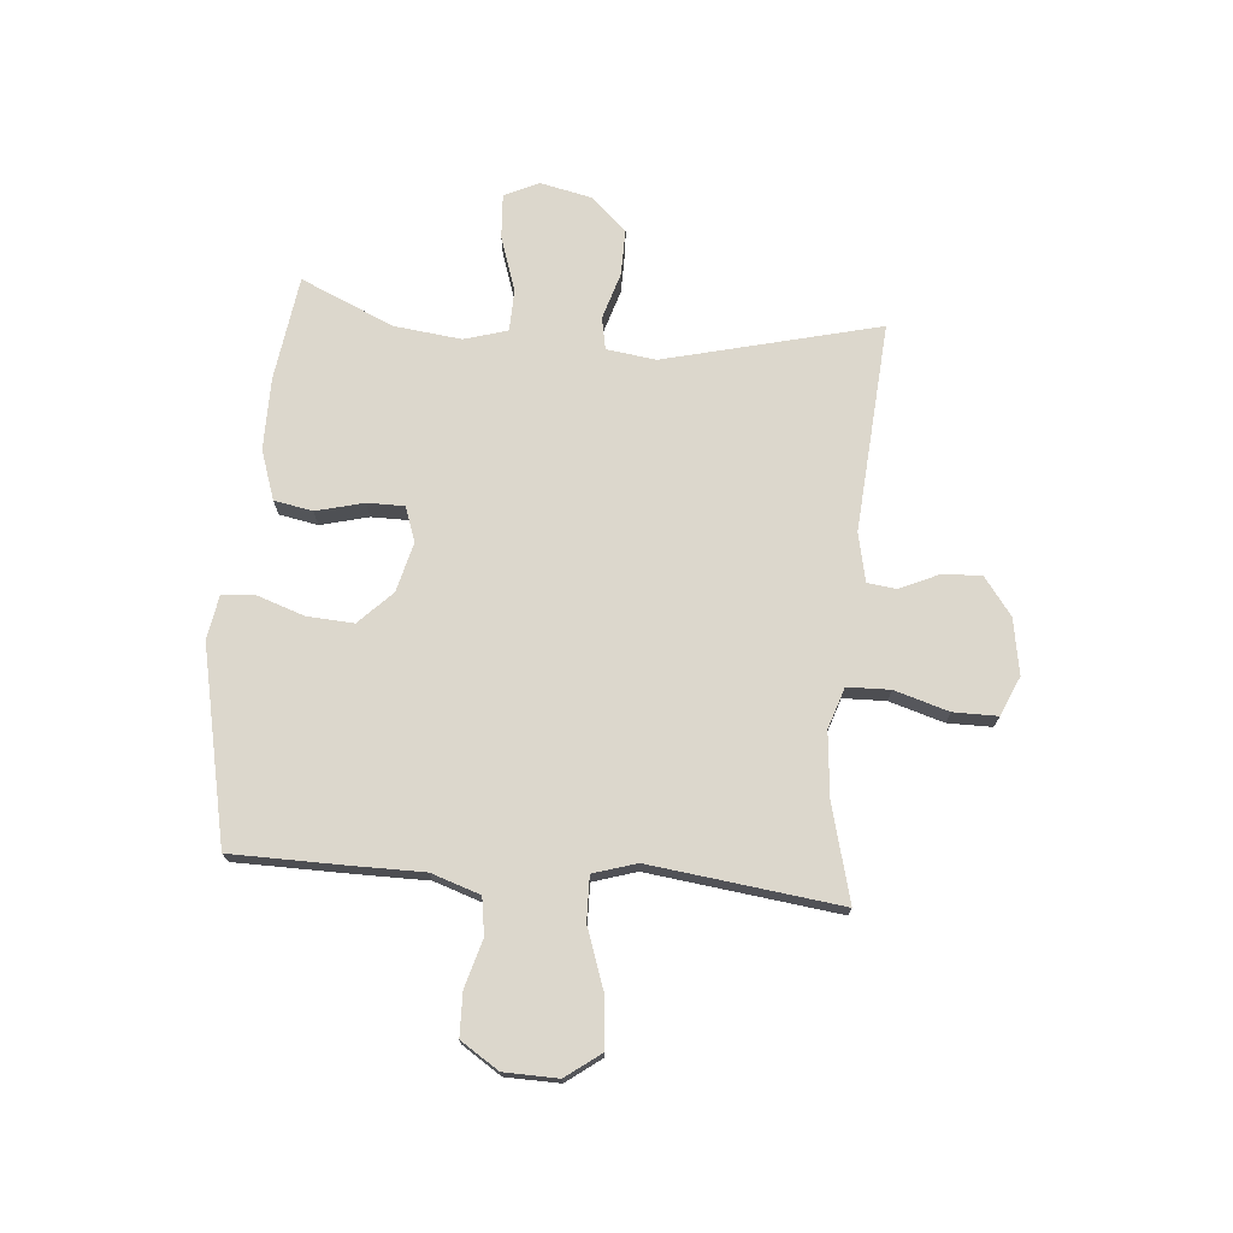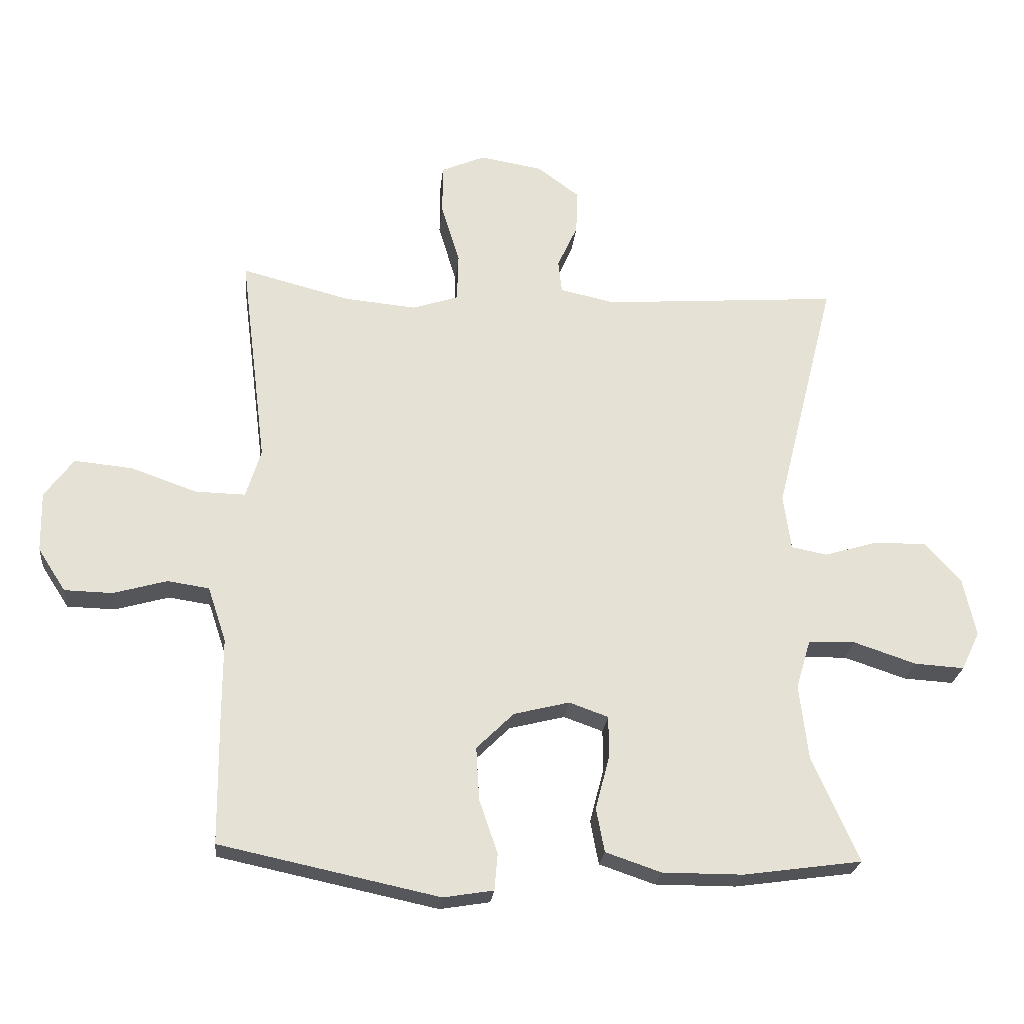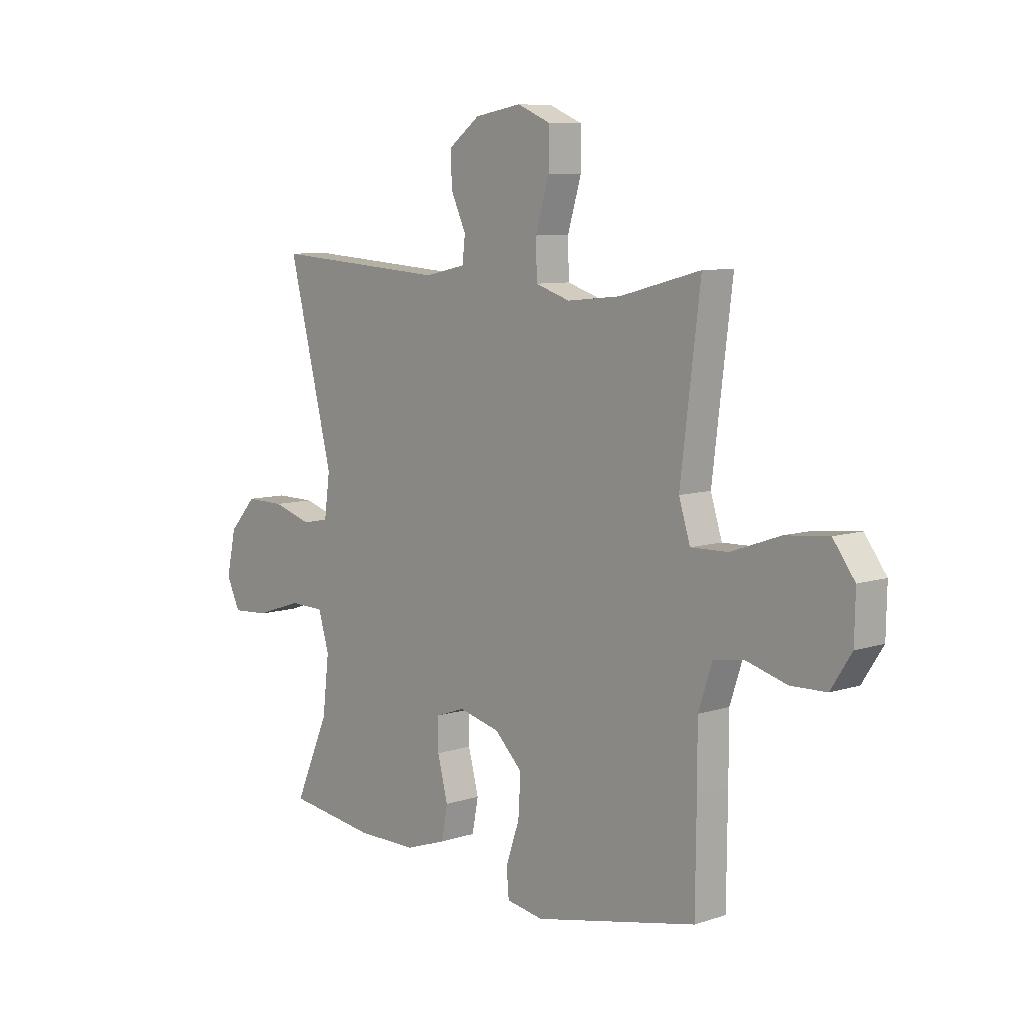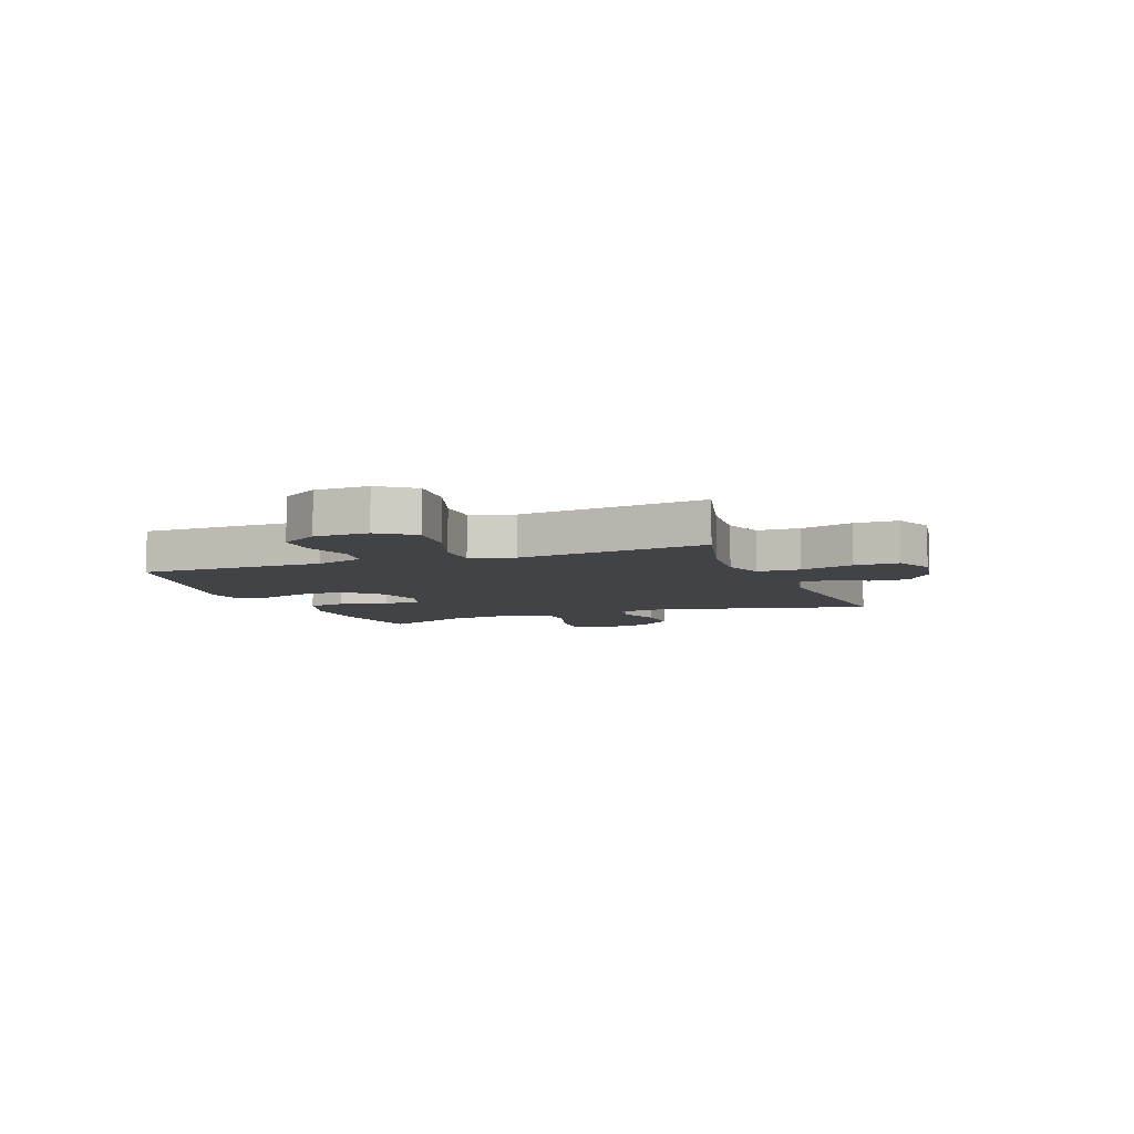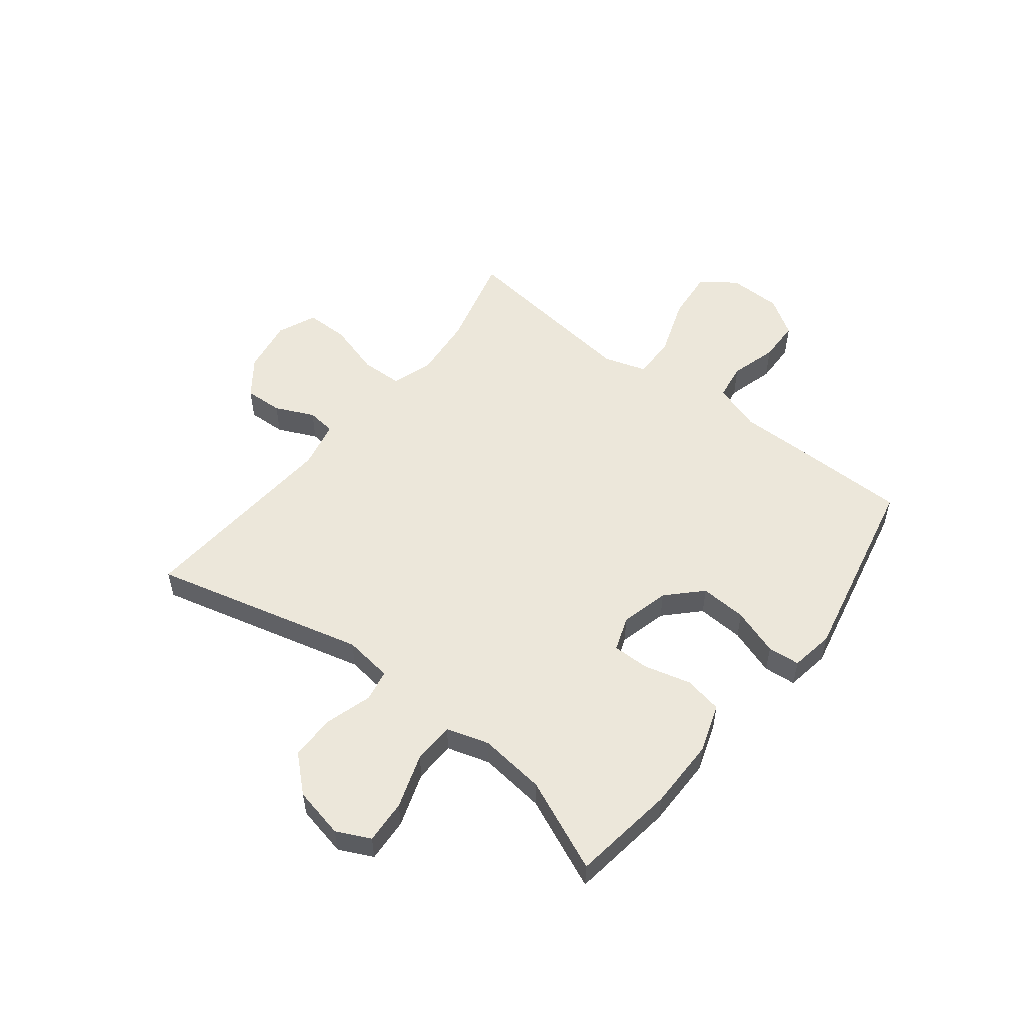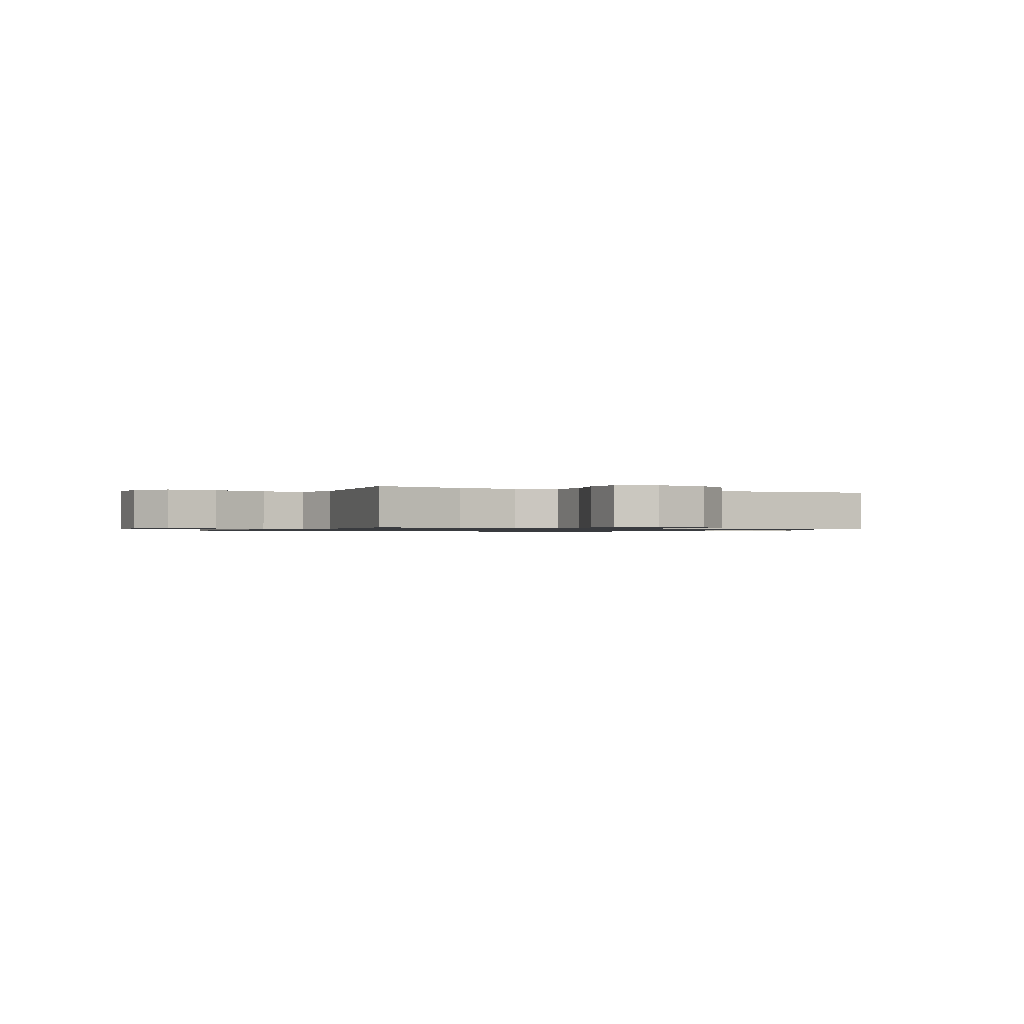
<metadata>
{"format":"obj","ext":"obj","renderer":"f3d","projection":"perspective","resolution":1024,"background":"white","views":[{"elev":72.8,"azim":-85.0,"up":"+Y"},{"elev":-24.1,"azim":-5.6,"up":"+Z"},{"elev":8.1,"azim":-132.1,"up":"+Z"},{"elev":-6.9,"azim":-69.0,"up":"+Y"},{"elev":53.4,"azim":128.0,"up":"+Y"},{"elev":-0.9,"azim":-26.4,"up":"+Y"}]}
</metadata>
<code>
v 0.5 0.07 0.5
v 0.404 0.07 0.117
v 0.416 0.07 0.029
v 0.473 0.07 0.018
v 0.556 0.07 0.043
v 0.639 0.07 0.044
v 0.697 0.07 -0.02
v 0.717 0.07 -0.112
v 0.688 0.07 -0.173
v 0.609 0.07 -0.168
v 0.511 0.07 -0.135
v 0.436 0.07 -0.137
v 0.413 0.07 -0.214
v 0.427 0.07 -0.334
v 0.5 0.07 -0.5
v 0.313 0.07 -0.526
v 0.185 0.07 -0.526
v 0.097 0.07 -0.496
v 0.084 0.07 -0.427
v 0.106 0.07 -0.342
v 0.106 0.07 -0.276
v 0.044 0.07 -0.254
v -0.044 0.07 -0.276
v -0.103 0.07 -0.334
v -0.098 0.07 -0.418
v -0.069 0.07 -0.503
v -0.074 0.07 -0.561
v -0.153 0.07 -0.574
v -0.5 0.07 -0.5
v -0.502 0.07 -0.297
v -0.502 0.07 -0.169
v -0.531 0.07 -0.082
v -0.597 0.07 -0.072
v -0.682 0.07 -0.096
v -0.758 0.07 -0.094
v -0.802 0.07 -0.026
v -0.804 0.07 0.07
v -0.758 0.07 0.132
v -0.666 0.07 0.123
v -0.561 0.07 0.086
v -0.482 0.07 0.084
v -0.458 0.07 0.161
v -0.473 0.07 0.283
v -0.5 0.07 0.5
v -0.328 0.07 0.455
v -0.214 0.07 0.444
v -0.141 0.07 0.468
v -0.139 0.07 0.544
v -0.168 0.07 0.641
v -0.168 0.07 0.72
v -0.098 0.07 0.75
v 0.001 0.07 0.733
v 0.068 0.07 0.683
v 0.065 0.07 0.614
v 0.033 0.07 0.544
v 0.039 0.07 0.492
v 0.126 0.07 0.473
v 0.5 0 0.5
v 0.404 0 0.117
v 0.416 0 0.029
v 0.473 0 0.018
v 0.556 0 0.043
v 0.639 0 0.044
v 0.697 0 -0.02
v 0.717 0 -0.112
v 0.688 0 -0.173
v 0.609 0 -0.168
v 0.511 0 -0.135
v 0.436 0 -0.137
v 0.413 0 -0.214
v 0.427 0 -0.334
v 0.5 0 -0.5
v 0.313 0 -0.526
v 0.185 0 -0.526
v 0.097 0 -0.496
v 0.084 0 -0.427
v 0.106 0 -0.342
v 0.106 0 -0.276
v 0.044 0 -0.254
v -0.044 0 -0.276
v -0.103 0 -0.334
v -0.098 0 -0.418
v -0.069 0 -0.503
v -0.074 0 -0.561
v -0.153 0 -0.574
v -0.5 0 -0.5
v -0.502 0 -0.297
v -0.502 0 -0.169
v -0.531 0 -0.082
v -0.597 0 -0.072
v -0.682 0 -0.096
v -0.758 0 -0.094
v -0.802 0 -0.026
v -0.804 0 0.07
v -0.758 0 0.132
v -0.666 0 0.123
v -0.561 0 0.086
v -0.482 0 0.084
v -0.458 0 0.161
v -0.473 0 0.283
v -0.5 0 0.5
v -0.328 0 0.455
v -0.214 0 0.444
v -0.141 0 0.468
v -0.139 0 0.544
v -0.168 0 0.641
v -0.168 0 0.72
v -0.098 0 0.75
v 0.001 0 0.733
v 0.068 0 0.683
v 0.065 0 0.614
v 0.033 0 0.544
v 0.039 0 0.492
v 0.126 0 0.473
f 53 54 55
f 52 53 55
f 51 52 55
f 50 51 55
f 49 50 55
f 48 49 55
f 47 48 55 56
f 46 47 56 57
f 43 44 45
f 42 43 45 46
f 57 1 2
f 46 57 2
f 42 46 2
f 41 42 2
f 38 39 40
f 37 38 40
f 36 37 40
f 35 36 40
f 34 35 40
f 33 34 40
f 32 33 40 41
f 29 30 31
f 28 29 31
f 27 28 31
f 26 27 31
f 25 26 31
f 31 32 41
f 25 31 41
f 24 25 41
f 18 19 20
f 17 18 20
f 16 17 20
f 15 16 20
f 14 15 20
f 13 14 20 21
f 12 13 21 22
f 9 10 11
f 8 9 11
f 7 8 11
f 6 7 11
f 5 6 11
f 4 5 11
f 3 4 11 12
f 12 22 23
f 3 12 23
f 2 3 23
f 23 24 41
f 2 23 41
f 112 111 110
f 112 110 109
f 112 109 108
f 112 108 107
f 112 107 106
f 112 106 105
f 113 112 105 104
f 114 113 104 103
f 102 101 100
f 103 102 100 99
f 59 58 114
f 59 114 103
f 59 103 99
f 59 99 98
f 97 96 95
f 97 95 94
f 97 94 93
f 97 93 92
f 97 92 91
f 97 91 90
f 98 97 90 89
f 88 87 86
f 88 86 85
f 88 85 84
f 88 84 83
f 88 83 82
f 98 89 88
f 98 88 82
f 98 82 81
f 77 76 75
f 77 75 74
f 77 74 73
f 77 73 72
f 77 72 71
f 78 77 71 70
f 79 78 70 69
f 68 67 66
f 68 66 65
f 68 65 64
f 68 64 63
f 68 63 62
f 68 62 61
f 69 68 61 60
f 80 79 69
f 80 69 60
f 80 60 59
f 98 81 80
f 98 80 59
f 1 58 59 2
f 2 59 60 3
f 3 60 61 4
f 4 61 62 5
f 5 62 63 6
f 6 63 64 7
f 7 64 65 8
f 8 65 66 9
f 9 66 67 10
f 10 67 68 11
f 11 68 69 12
f 12 69 70 13
f 13 70 71 14
f 14 71 72 15
f 15 72 73 16
f 16 73 74 17
f 17 74 75 18
f 18 75 76 19
f 19 76 77 20
f 20 77 78 21
f 21 78 79 22
f 22 79 80 23
f 23 80 81 24
f 24 81 82 25
f 25 82 83 26
f 26 83 84 27
f 27 84 85 28
f 28 85 86 29
f 29 86 87 30
f 30 87 88 31
f 31 88 89 32
f 32 89 90 33
f 33 90 91 34
f 34 91 92 35
f 35 92 93 36
f 36 93 94 37
f 37 94 95 38
f 38 95 96 39
f 39 96 97 40
f 40 97 98 41
f 41 98 99 42
f 42 99 100 43
f 43 100 101 44
f 44 101 102 45
f 45 102 103 46
f 46 103 104 47
f 47 104 105 48
f 48 105 106 49
f 49 106 107 50
f 50 107 108 51
f 51 108 109 52
f 52 109 110 53
f 53 110 111 54
f 54 111 112 55
f 55 112 113 56
f 56 113 114 57
f 57 114 58 1

</code>
